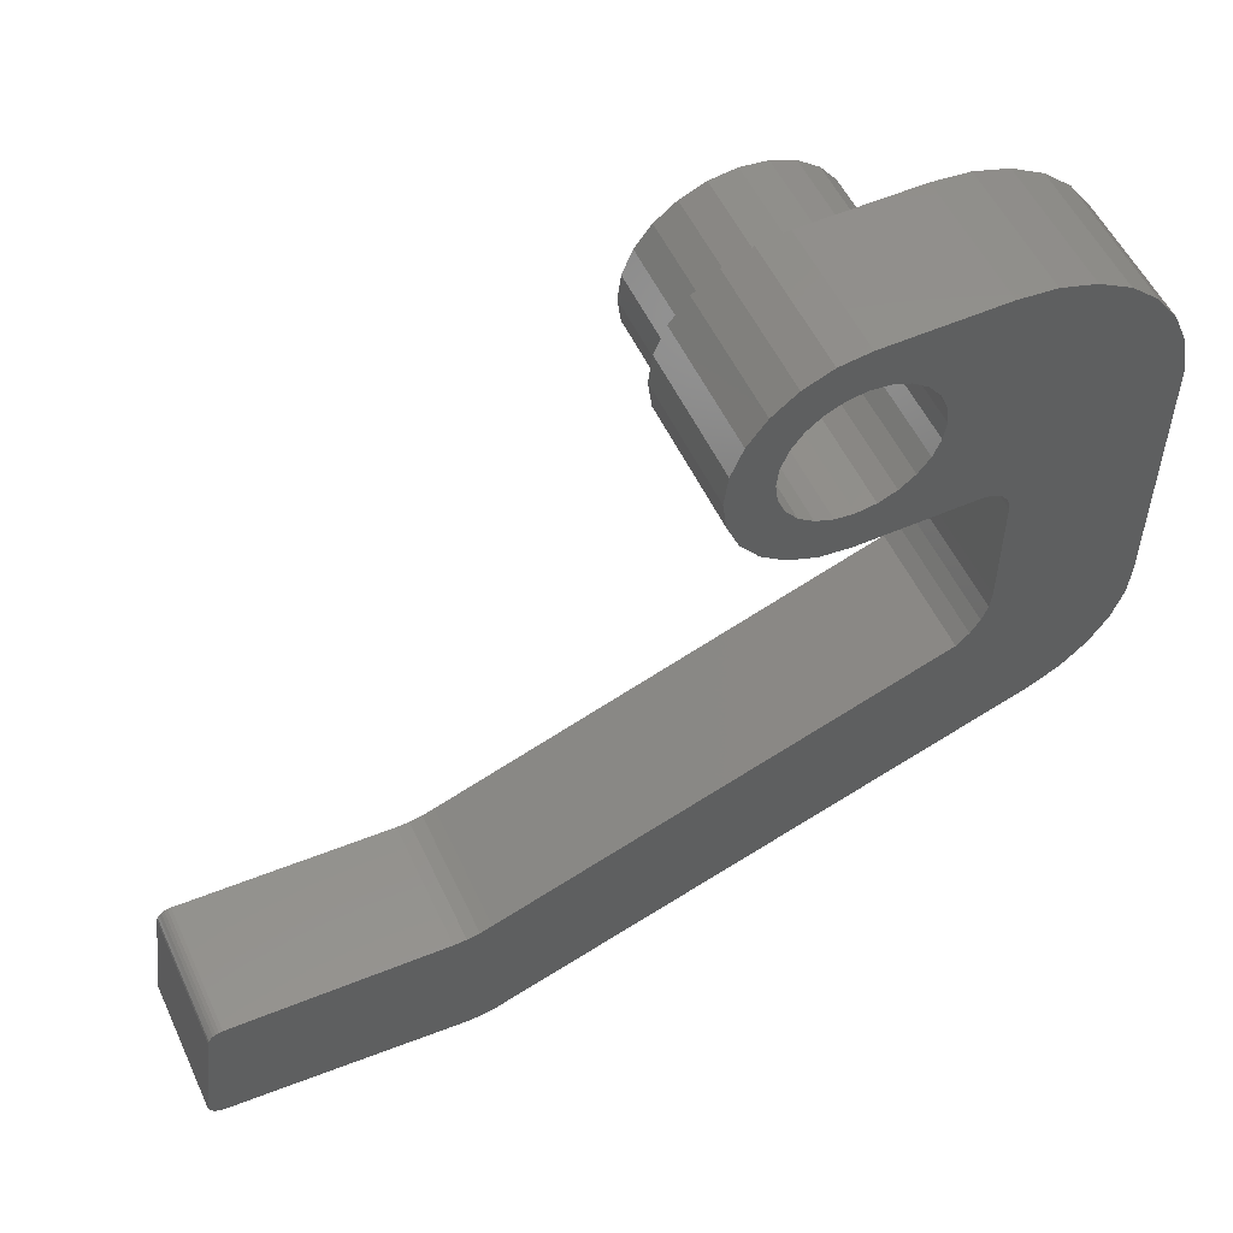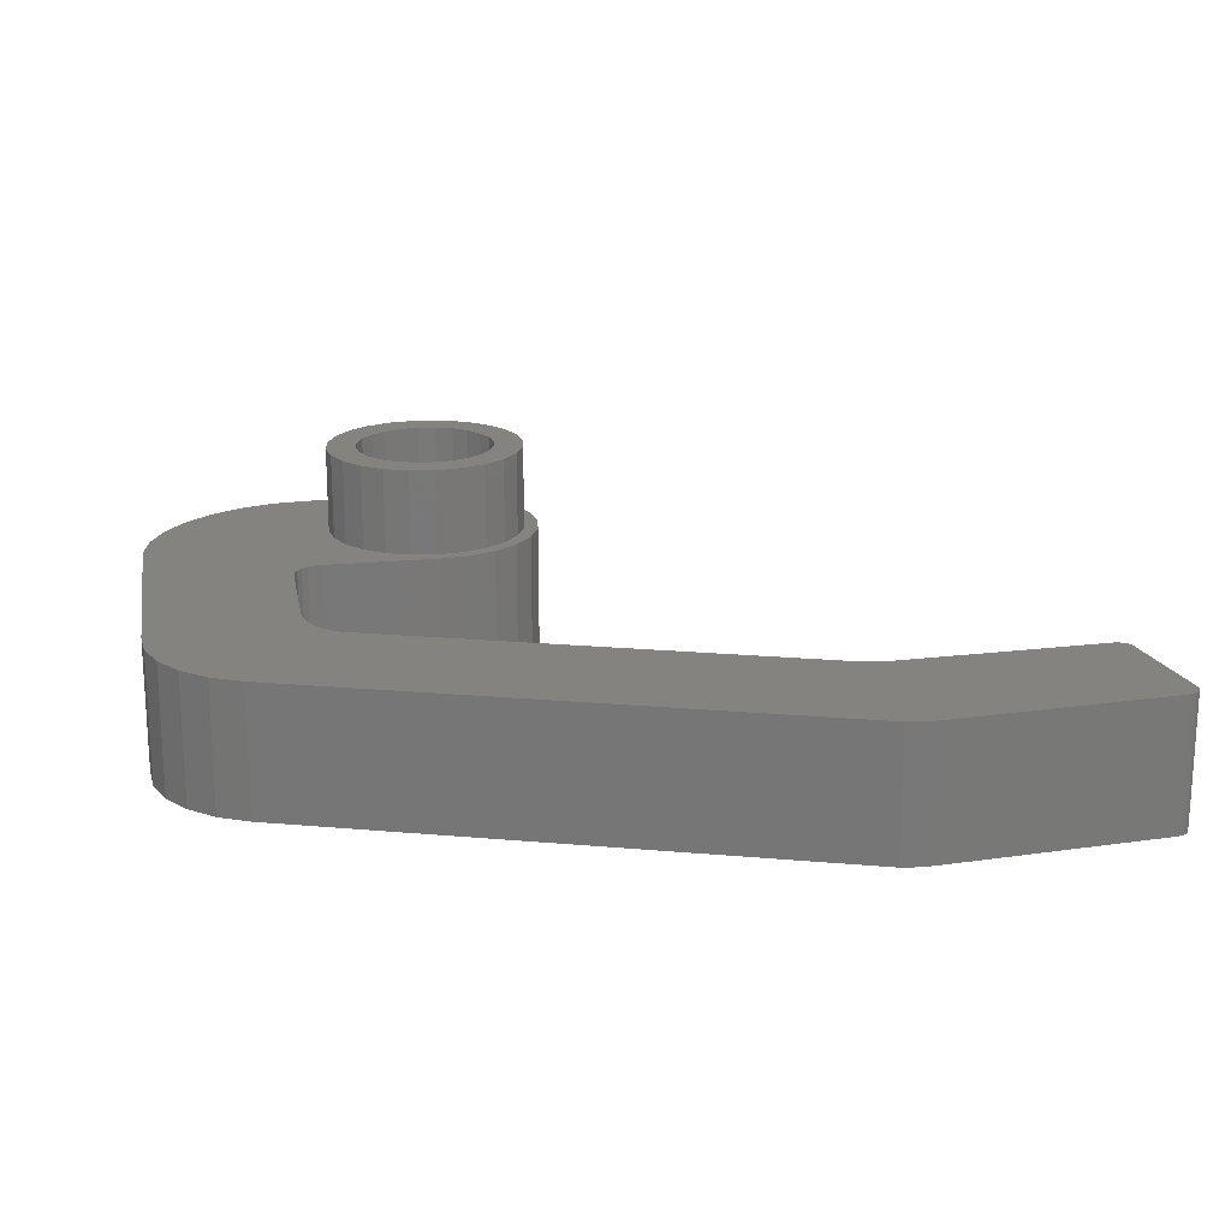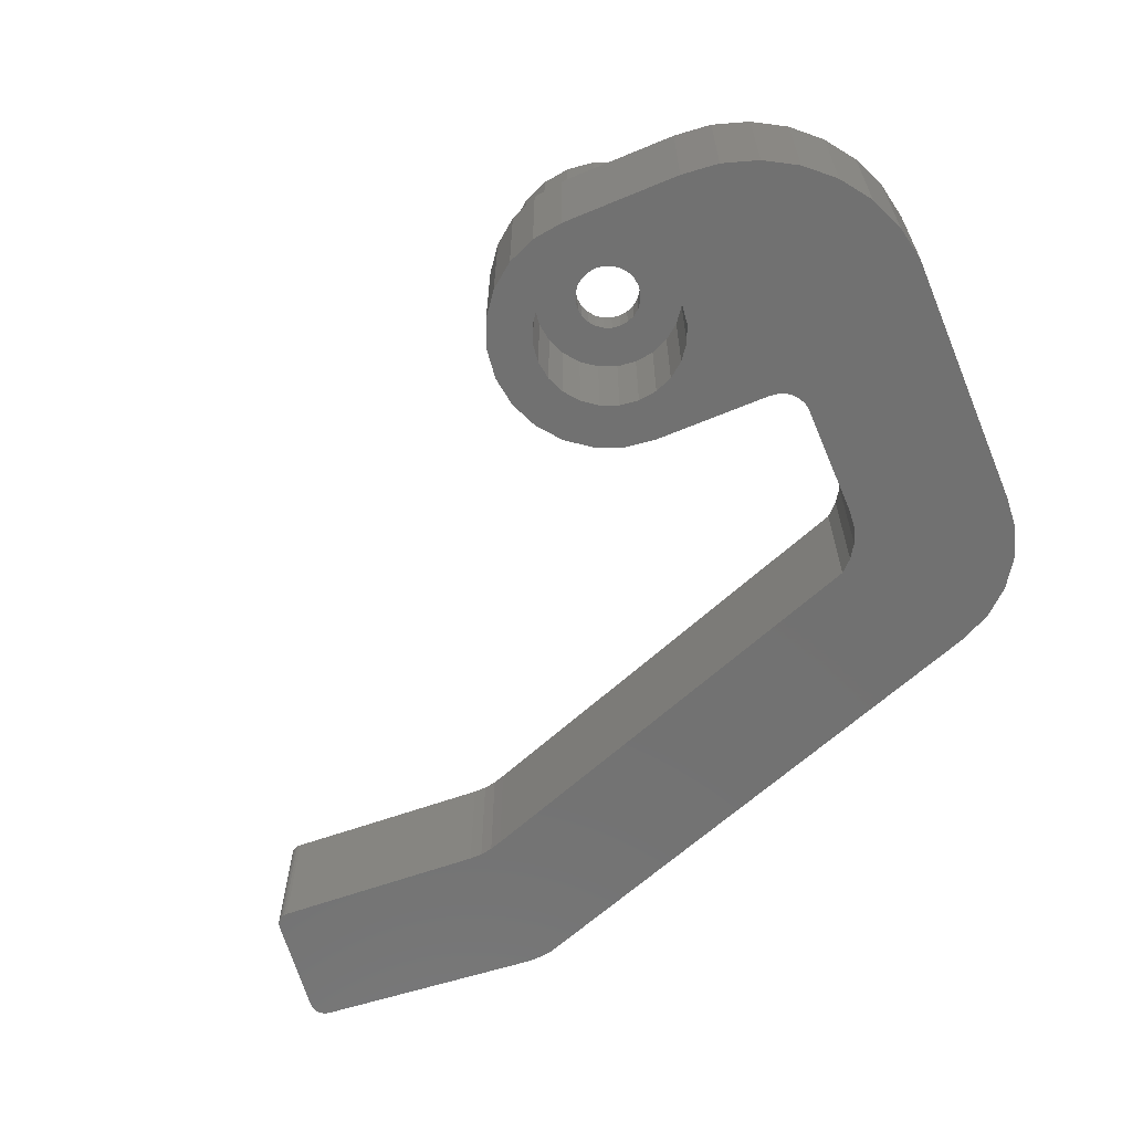
<metadata>
{"format":"stl","ext":"stl","renderer":"f3d","projection":"perspective","resolution":1024,"background":"white","views":[{"elev":54.3,"azim":155.2,"up":"+Y"},{"elev":18.8,"azim":-10.3,"up":"+Z"},{"elev":-63.5,"azim":-157.2,"up":"+Z"}]}
</metadata>
<code>
# stl→obj: 324 verts, 648 faces
v -7.617 8.223 7.5
v -7.617 8.223 4.5
v -7.7 8.857 7.5
v -7.7 8.857 4.5
v -7.617 9.491 7.5
v -7.617 9.491 4.5
v -7.372 10.08 7.5
v -7.372 10.08 4.5
v -6.982 10.59 7.5
v -6.982 10.59 4.5
v -6.475 10.98 7.5
v -6.475 10.98 4.5
v -5.884 11.22 7.5
v -5.884 11.22 4.5
v -5.25 11.31 7.5
v -5.25 11.31 4.5
v -4.616 11.22 7.5
v -4.616 11.22 4.5
v -4.025 10.98 7.5
v -4.025 10.98 4.5
v -3.518 10.59 7.5
v -3.518 10.59 4.5
v -3.128 10.08 7.5
v -3.128 10.08 4.5
v -2.883 9.491 7.5
v -2.883 9.491 4.5
v -2.8 8.857 7.5
v -2.8 8.857 4.5
v -2.883 8.223 7.5
v -2.883 8.223 4.5
v -3.128 7.632 7.5
v -3.128 7.632 4.5
v -3.518 7.125 7.5
v -3.518 7.125 4.5
v -4.025 6.735 7.5
v -4.025 6.735 4.5
v -4.616 6.491 7.5
v -4.616 6.491 4.5
v -5.25 6.407 7.5
v -5.25 6.407 4.5
v -5.884 6.491 7.5
v -5.884 6.491 4.5
v -6.475 6.735 7.5
v -6.475 6.735 4.5
v -6.982 7.125 7.5
v -6.982 7.125 4.5
v -7.372 7.632 7.5
v -7.372 7.632 4.5
v -8.631 9.763 7.5
v -8.631 9.763 4.5
v -8.75 8.857 7.5
v -8.75 8.857 4.5
v -8.631 7.951 7.5
v -8.631 7.951 4.5
v -8.281 7.107 7.5
v -8.281 7.107 4.5
v -7.725 6.382 7.5
v -7.725 6.382 4.5
v -7 5.826 7.5
v -7 5.826 4.5
v -6.156 5.476 7.5
v -6.156 5.476 4.5
v -5.25 5.357 7.5
v -5.25 5.357 4.5
v -4.344 5.476 7.5
v -4.344 5.476 4.5
v -3.5 5.826 7.5
v -3.5 5.826 4.5
v -2.775 6.382 7.5
v -2.775 6.382 4.5
v -2.219 7.107 7.5
v -2.219 7.107 4.5
v -1.869 7.951 7.5
v -1.869 7.951 4.5
v -1.75 8.857 7.5
v -1.75 8.857 4.5
v -1.869 9.763 7.5
v -1.869 9.763 4.5
v -2.219 10.61 7.5
v -2.219 10.61 4.5
v -2.775 11.33 7.5
v -2.775 11.33 4.5
v -3.5 11.89 7.5
v -3.5 11.89 4.5
v -4.344 12.24 7.5
v -4.344 12.24 4.5
v -5.25 12.36 7.5
v -5.25 12.36 4.5
v -6.156 12.24 7.5
v -6.156 12.24 4.5
v -7 11.89 7.5
v -7 11.89 4.5
v -7.725 11.33 7.5
v -7.725 11.33 4.5
v -8.281 10.61 7.5
v -8.281 10.61 4.5
v 14.71 -7.735 4.5
v 14.25 -7.46 4.5
v 14.75 -7.843 4.5
v 14.75 -12.14 4.5
v 15.25 -11.64 4.5
v 15.22 -11.77 4.5
v 15.17 -11.88 4.5
v 15.09 -11.98 4.5
v 14.99 -12.06 4.5
v 14.87 -12.12 4.5
v 14.65 -7.639 4.5
v 14.57 -7.559 4.5
v 14.47 -7.501 4.5
v 14.36 -7.468 4.5
v 7.05 -7.843 4.5
v 7.05 -12.84 4.5
v 6.618 -7.833 4.5
v 6.689 -12.86 4.5
v 6.329 -12.83 4.5
v 5.973 -12.78 4.5
v 6.193 -7.756 4.5
v 5.785 -7.615 4.5
v -12.25 -6.143 4.5
v -9.25 -2.143 4.5
v -13.28 -5.613 4.5
v -14.14 -4.843 4.5
v -9.669 -1.745 4.5
v -14.78 -3.881 4.5
v -15.16 -2.789 4.5
v -9.986 -1.261 4.5
v -15.25 -1.638 4.5
v -10.18 -0.7172 4.5
v -10.25 -0.1429 4.5
v -10.25 3.857 4.5
v -15.25 7.357 4.5
v -10.22 4.116 4.5
v -10.12 4.357 4.5
v -9.957 4.564 4.5
v -9.75 4.723 4.5
v -9.509 4.823 4.5
v -9.25 4.857 4.5
v -5.25 4.857 4.5
v -4.215 4.993 4.5
v -3.25 5.393 4.5
v -2.422 6.029 4.5
v -1.786 6.857 4.5
v -1.386 7.822 4.5
v -1.25 8.857 4.5
v -1.386 9.892 4.5
v -1.786 10.86 4.5
v -2.422 11.69 4.5
v -3.25 12.32 4.5
v -4.215 12.72 4.5
v -5.25 12.86 4.5
v -9.25 12.86 4.5
v -10.52 12.72 4.5
v -11.73 12.32 4.5
v -12.83 11.68 4.5
v -13.77 10.82 4.5
v -14.5 9.779 4.5
v -15.01 8.608 4.5
v -4.187 8.572 3.5
v -4.187 8.572 4.5
v -4.15 8.857 3.5
v -4.15 8.857 4.5
v -4.187 9.142 3.5
v -4.187 9.142 4.5
v -4.297 9.407 3.5
v -4.297 9.407 4.5
v -4.472 9.635 3.5
v -4.472 9.635 4.5
v -4.7 9.81 3.5
v -4.7 9.81 4.5
v -4.965 9.92 3.5
v -4.965 9.92 4.5
v -5.25 9.957 3.5
v -5.25 9.957 4.5
v -5.535 9.92 3.5
v -5.535 9.92 4.5
v -5.8 9.81 3.5
v -5.8 9.81 4.5
v -6.028 9.635 3.5
v -6.028 9.635 4.5
v -6.203 9.407 3.5
v -6.203 9.407 4.5
v -6.313 9.142 3.5
v -6.313 9.142 4.5
v -6.35 8.857 3.5
v -6.35 8.857 4.5
v -6.313 8.572 3.5
v -6.313 8.572 4.5
v -6.203 8.307 3.5
v -6.203 8.307 4.5
v -6.028 8.079 3.5
v -6.028 8.079 4.5
v -5.8 7.905 3.5
v -5.8 7.905 4.5
v -5.535 7.795 3.5
v -5.535 7.795 4.5
v -5.25 7.757 3.5
v -5.25 7.757 4.5
v -4.965 7.795 3.5
v -4.965 7.795 4.5
v -4.7 7.905 3.5
v -4.7 7.905 4.5
v -4.472 8.079 3.5
v -4.472 8.079 4.5
v -4.297 8.307 3.5
v -4.297 8.307 4.5
v -2.835 9.504 3.5
v -2.835 9.504 -2.384e-07
v -2.75 8.857 3.5
v -2.75 8.857 -2.384e-07
v -2.835 8.21 3.5
v -2.835 8.21 0
v -3.085 7.607 3.5
v -3.085 7.607 0
v -3.482 7.089 3.5
v -3.482 7.089 0
v -4 6.692 3.5
v -4 6.692 0
v -4.603 6.442 3.5
v -4.603 6.442 0
v -5.25 6.357 3.5
v -5.25 6.357 0
v -5.897 6.442 3.5
v -5.897 6.442 0
v -6.5 6.692 3.5
v -6.5 6.692 0
v -7.018 7.089 3.5
v -7.018 7.089 0
v -7.415 7.607 3.5
v -7.415 7.607 0
v -7.665 8.21 3.5
v -7.665 8.21 0
v -7.75 8.857 3.5
v -7.75 8.857 -2.384e-07
v -7.665 9.504 3.5
v -7.665 9.504 -2.384e-07
v -7.415 10.11 3.5
v -7.415 10.11 -2.384e-07
v -7.018 10.62 3.5
v -7.018 10.62 -2.384e-07
v -6.5 11.02 3.5
v -6.5 11.02 -2.384e-07
v -5.897 11.27 3.5
v -5.897 11.27 -4.768e-07
v -5.25 11.36 3.5
v -5.25 11.36 -4.768e-07
v -4.603 11.27 3.5
v -4.603 11.27 -4.768e-07
v -4 11.02 3.5
v -4 11.02 -2.384e-07
v -3.482 10.62 3.5
v -3.482 10.62 -2.384e-07
v -3.085 10.11 3.5
v -3.085 10.11 -2.384e-07
v 14.36 -7.468 1.431e-06
v 14.47 -7.501 1.431e-06
v 14.25 -7.46 1.431e-06
v 14.57 -7.559 1.431e-06
v 14.65 -7.639 1.431e-06
v 14.71 -7.735 1.431e-06
v 14.75 -7.843 1.431e-06
v 14.75 -12.14 1.907e-06
v 15.25 -11.64 1.907e-06
v 15.22 -11.77 1.907e-06
v 15.17 -11.88 1.907e-06
v 15.09 -11.98 1.907e-06
v 14.99 -12.06 1.907e-06
v 14.87 -12.12 1.907e-06
v 7.05 -7.843 1.431e-06
v 7.05 -12.84 1.907e-06
v 6.618 -7.833 1.431e-06
v 6.689 -12.86 1.907e-06
v 6.329 -12.83 1.907e-06
v 5.973 -12.78 1.907e-06
v 6.193 -7.756 1.431e-06
v 5.785 -7.615 1.431e-06
v -12.25 -6.143 1.192e-06
v -9.25 -2.143 9.537e-07
v -13.28 -5.613 1.192e-06
v -14.14 -4.843 1.192e-06
v -9.669 -1.745 9.537e-07
v -14.78 -3.881 1.192e-06
v -15.16 -2.789 9.537e-07
v -9.986 -1.261 9.537e-07
v -15.25 -1.638 9.537e-07
v -10.18 -0.7172 7.153e-07
v -10.25 -0.1429 7.153e-07
v -10.25 3.857 2.384e-07
v -15.25 7.357 0
v -10.22 4.116 2.384e-07
v -10.12 4.357 2.384e-07
v -9.957 4.564 2.384e-07
v -9.75 4.723 2.384e-07
v -15.01 8.608 0
v -14.5 9.779 -2.384e-07
v -13.77 10.82 -2.384e-07
v -12.83 11.68 -4.768e-07
v -11.73 12.32 -4.768e-07
v -10.52 12.72 -4.768e-07
v -9.25 12.86 -4.768e-07
v -5.25 12.86 -4.768e-07
v -4.215 12.72 -4.768e-07
v -3.25 12.32 -4.768e-07
v -2.422 11.69 -4.768e-07
v -1.786 10.86 -2.384e-07
v -1.386 9.892 -2.384e-07
v -1.25 8.857 -2.384e-07
v -1.386 7.822 0
v -1.786 6.857 0
v -2.422 6.029 2.384e-07
v -3.25 5.393 2.384e-07
v -4.215 4.993 2.384e-07
v -5.25 4.857 2.384e-07
v -9.25 4.857 2.384e-07
v -9.509 4.823 2.384e-07
v 15.22 -11.77 2.25
v 15.17 -11.88 2.25
v 15.09 -11.98 2.25
v 14.99 -12.06 2.25
v 14.87 -12.12 2.25
v 14.36 -7.468 2.25
v 14.47 -7.501 2.25
v 14.57 -7.559 2.25
v 14.65 -7.639 2.25
v 14.71 -7.735 2.25
f 1 2 3
f 3 2 4
f 3 4 5
f 5 4 6
f 5 6 7
f 7 6 8
f 7 8 9
f 9 8 10
f 9 10 11
f 11 10 12
f 11 12 13
f 13 12 14
f 13 14 15
f 15 14 16
f 15 16 17
f 17 16 18
f 17 18 19
f 19 18 20
f 19 20 21
f 21 20 22
f 21 22 23
f 23 22 24
f 23 24 25
f 25 24 26
f 25 26 27
f 27 26 28
f 27 28 29
f 29 28 30
f 29 30 31
f 31 30 32
f 31 32 33
f 33 32 34
f 33 34 35
f 35 34 36
f 35 36 37
f 37 36 38
f 37 38 39
f 39 38 40
f 39 40 41
f 41 40 42
f 41 42 43
f 43 42 44
f 43 44 45
f 45 44 46
f 45 46 47
f 47 46 48
f 47 48 1
f 1 48 2
f 49 50 51
f 51 50 52
f 51 52 53
f 53 52 54
f 53 54 55
f 55 54 56
f 55 56 57
f 57 56 58
f 57 58 59
f 59 58 60
f 59 60 61
f 61 60 62
f 61 62 63
f 63 62 64
f 63 64 65
f 65 64 66
f 65 66 67
f 67 66 68
f 67 68 69
f 69 68 70
f 69 70 71
f 71 70 72
f 71 72 73
f 73 72 74
f 73 74 75
f 75 74 76
f 75 76 77
f 77 76 78
f 77 78 79
f 79 78 80
f 79 80 81
f 81 80 82
f 81 82 83
f 83 82 84
f 83 84 85
f 85 84 86
f 85 86 87
f 87 86 88
f 87 88 89
f 89 88 90
f 89 90 91
f 91 90 92
f 91 92 93
f 93 92 94
f 93 94 95
f 95 94 96
f 95 96 49
f 49 96 50
f 5 49 3
f 3 49 51
f 3 51 1
f 1 51 53
f 1 53 47
f 47 53 55
f 47 55 45
f 45 55 57
f 45 57 43
f 43 57 59
f 43 59 41
f 41 59 61
f 41 61 39
f 39 61 63
f 39 63 65
f 5 7 49
f 49 7 95
f 95 7 9
f 95 9 93
f 93 9 11
f 93 11 91
f 91 11 13
f 91 13 89
f 89 13 15
f 89 15 87
f 87 15 85
f 85 15 17
f 85 17 83
f 83 17 19
f 83 19 81
f 81 19 21
f 81 21 79
f 79 21 23
f 79 23 77
f 77 23 25
f 77 25 75
f 75 25 27
f 75 27 29
f 75 29 73
f 73 29 31
f 73 31 71
f 71 31 33
f 71 33 69
f 69 33 35
f 69 35 67
f 67 35 37
f 67 37 65
f 65 37 39
f 97 98 99
f 99 98 100
f 99 100 101
f 101 100 102
f 102 100 103
f 103 100 104
f 104 100 105
f 105 100 106
f 97 107 98
f 98 107 108
f 98 108 109
f 109 110 98
f 98 111 100
f 100 111 112
f 112 111 113
f 112 113 114
f 114 113 115
f 115 113 116
f 116 113 117
f 116 117 118
f 116 118 119
f 119 118 120
f 119 120 121
f 121 120 122
f 122 120 123
f 122 123 124
f 124 123 125
f 125 123 126
f 125 126 127
f 127 126 128
f 127 128 129
f 129 130 127
f 127 130 131
f 131 130 132
f 131 132 133
f 133 134 131
f 131 134 135
f 131 135 54
f 54 135 56
f 56 135 136
f 56 136 137
f 138 62 137
f 137 62 60
f 137 60 58
f 62 138 64
f 64 138 139
f 64 139 66
f 66 139 140
f 66 140 68
f 68 140 141
f 68 141 70
f 70 141 142
f 70 142 72
f 72 142 143
f 72 143 74
f 74 143 144
f 74 144 76
f 76 144 78
f 78 144 145
f 78 145 80
f 80 145 146
f 80 146 82
f 82 146 147
f 82 147 84
f 84 147 148
f 84 148 86
f 86 148 149
f 86 149 88
f 88 149 150
f 88 150 90
f 90 150 151
f 90 151 92
f 92 151 94
f 94 151 96
f 96 151 152
f 96 152 153
f 96 153 50
f 50 153 154
f 50 154 155
f 50 155 52
f 52 155 156
f 52 156 157
f 52 157 54
f 54 157 131
f 58 56 137
f 158 159 160
f 160 159 161
f 160 161 162
f 162 161 163
f 162 163 164
f 164 163 165
f 164 165 166
f 166 165 167
f 166 167 168
f 168 167 169
f 168 169 170
f 170 169 171
f 170 171 172
f 172 171 173
f 172 173 174
f 174 173 175
f 174 175 176
f 176 175 177
f 176 177 178
f 178 177 179
f 178 179 180
f 180 179 181
f 180 181 182
f 182 181 183
f 182 183 184
f 184 183 185
f 184 185 186
f 186 185 187
f 186 187 188
f 188 187 189
f 188 189 190
f 190 189 191
f 190 191 192
f 192 191 193
f 192 193 194
f 194 193 195
f 194 195 196
f 196 195 197
f 196 197 198
f 198 197 199
f 198 199 200
f 200 199 201
f 200 201 202
f 202 201 203
f 202 203 204
f 204 203 205
f 204 205 158
f 158 205 159
f 206 207 208
f 208 207 209
f 208 209 210
f 210 209 211
f 210 211 212
f 212 211 213
f 212 213 214
f 214 213 215
f 214 215 216
f 216 215 217
f 216 217 218
f 218 217 219
f 218 219 220
f 220 219 221
f 220 221 222
f 222 221 223
f 222 223 224
f 224 223 225
f 224 225 226
f 226 225 227
f 226 227 228
f 228 227 229
f 228 229 230
f 230 229 231
f 230 231 232
f 232 231 233
f 232 233 234
f 234 233 235
f 234 235 236
f 236 235 237
f 236 237 238
f 238 237 239
f 238 239 240
f 240 239 241
f 240 241 242
f 242 241 243
f 242 243 244
f 244 243 245
f 244 245 246
f 246 245 247
f 246 247 248
f 248 247 249
f 248 249 250
f 250 249 251
f 250 251 252
f 252 251 253
f 252 253 206
f 206 253 207
f 158 160 208
f 208 160 162
f 208 162 206
f 206 162 164
f 206 164 252
f 252 164 166
f 252 166 250
f 250 166 168
f 250 168 248
f 248 168 170
f 248 170 246
f 246 170 172
f 246 172 244
f 244 172 242
f 242 172 174
f 242 174 240
f 240 174 176
f 240 176 238
f 238 176 178
f 238 178 236
f 236 178 180
f 236 180 234
f 234 180 182
f 234 182 232
f 232 182 184
f 232 184 230
f 230 184 186
f 230 186 188
f 230 188 228
f 228 188 190
f 228 190 226
f 226 190 192
f 226 192 224
f 224 192 194
f 224 194 222
f 222 194 196
f 222 196 220
f 220 196 218
f 218 196 198
f 218 198 216
f 216 198 200
f 216 200 214
f 214 200 202
f 214 202 212
f 212 202 204
f 212 204 210
f 210 204 158
f 210 158 208
f 254 255 256
f 256 255 257
f 256 257 258
f 258 259 256
f 256 259 260
f 256 260 261
f 261 260 262
f 261 262 263
f 263 264 261
f 261 264 265
f 261 265 266
f 266 267 261
f 256 261 268
f 268 261 269
f 268 269 270
f 270 269 271
f 270 271 272
f 272 273 270
f 270 273 274
f 274 273 275
f 275 273 276
f 275 276 277
f 277 276 278
f 277 278 279
f 277 279 280
f 280 279 281
f 280 281 282
f 280 282 283
f 283 282 284
f 283 284 285
f 285 284 286
f 286 284 287
f 287 284 288
f 287 288 289
f 289 288 290
f 290 288 291
f 291 288 292
f 292 288 293
f 292 293 231
f 231 293 294
f 231 294 233
f 233 294 295
f 233 295 296
f 233 296 235
f 235 296 297
f 235 297 298
f 235 298 237
f 237 298 299
f 237 299 239
f 239 299 241
f 241 299 300
f 241 300 243
f 243 300 245
f 245 300 301
f 245 301 247
f 247 301 302
f 247 302 249
f 249 302 303
f 249 303 251
f 251 303 304
f 251 304 253
f 253 304 305
f 253 305 207
f 207 305 306
f 207 306 209
f 209 306 211
f 211 306 307
f 211 307 213
f 213 307 308
f 213 308 215
f 215 308 309
f 215 309 217
f 217 309 310
f 217 310 219
f 219 310 311
f 219 311 221
f 221 311 312
f 221 312 223
f 223 312 225
f 225 312 313
f 225 313 227
f 227 313 229
f 229 313 314
f 229 314 231
f 231 314 292
f 111 98 268
f 268 98 256
f 275 118 274
f 274 118 117
f 274 117 113
f 111 268 113
f 113 268 270
f 113 270 274
f 120 118 277
f 277 118 275
f 286 129 285
f 285 129 128
f 285 128 283
f 283 128 126
f 283 126 280
f 280 126 123
f 280 123 277
f 277 123 120
f 130 129 287
f 287 129 286
f 313 137 314
f 314 137 136
f 314 136 292
f 292 136 135
f 292 135 291
f 291 135 134
f 291 134 290
f 290 134 133
f 290 133 289
f 289 133 132
f 289 132 287
f 287 132 130
f 138 137 312
f 312 137 313
f 300 150 301
f 301 150 149
f 301 149 302
f 302 149 148
f 302 148 303
f 303 148 147
f 303 147 304
f 304 147 146
f 304 146 305
f 305 146 145
f 305 145 306
f 306 145 144
f 306 144 307
f 307 144 143
f 307 143 308
f 308 143 142
f 308 142 309
f 309 142 141
f 309 141 310
f 310 141 140
f 310 140 311
f 311 140 139
f 311 139 312
f 312 139 138
f 151 150 299
f 299 150 300
f 288 131 293
f 293 131 157
f 293 157 294
f 294 157 156
f 294 156 295
f 295 156 155
f 295 155 296
f 296 155 154
f 296 154 297
f 297 154 153
f 297 153 298
f 298 153 152
f 298 152 299
f 299 152 151
f 127 131 284
f 284 131 288
f 276 119 278
f 278 119 121
f 278 121 279
f 279 121 122
f 279 122 281
f 281 122 124
f 281 124 282
f 282 124 125
f 282 125 284
f 284 125 127
f 116 119 273
f 273 119 276
f 269 112 271
f 271 112 114
f 271 114 115
f 116 273 115
f 115 273 272
f 115 272 271
f 100 112 261
f 261 112 269
f 262 101 315
f 315 101 102
f 315 102 316
f 316 102 103
f 316 103 317
f 317 103 104
f 317 104 318
f 318 104 105
f 318 105 319
f 319 105 106
f 319 106 100
f 100 261 319
f 319 261 267
f 319 267 318
f 318 267 266
f 318 266 317
f 317 266 265
f 317 265 316
f 316 265 264
f 316 264 315
f 315 264 263
f 315 263 262
f 99 101 260
f 260 101 262
f 256 98 320
f 320 98 110
f 320 110 321
f 321 110 109
f 321 109 322
f 322 109 108
f 322 108 323
f 323 108 107
f 323 107 324
f 324 107 97
f 324 97 99
f 99 260 324
f 324 260 259
f 324 259 323
f 323 259 258
f 323 258 322
f 322 258 257
f 322 257 321
f 321 257 255
f 321 255 320
f 320 255 254
f 320 254 256
f 2 187 4
f 4 187 185
f 4 185 6
f 6 185 183
f 6 183 181
f 187 2 189
f 189 2 48
f 189 48 191
f 191 48 46
f 191 46 193
f 193 46 44
f 193 44 195
f 195 44 42
f 195 42 197
f 197 42 40
f 197 40 38
f 197 38 199
f 199 38 36
f 199 36 201
f 201 36 34
f 201 34 203
f 203 34 32
f 203 32 205
f 205 32 30
f 205 30 159
f 159 30 28
f 159 28 161
f 161 28 163
f 163 28 26
f 163 26 165
f 165 26 24
f 165 24 167
f 167 24 22
f 167 22 169
f 169 22 20
f 169 20 171
f 171 20 18
f 171 18 173
f 173 18 16
f 173 16 14
f 173 14 175
f 175 14 12
f 175 12 177
f 177 12 10
f 177 10 179
f 179 10 8
f 179 8 181
f 181 8 6

</code>
